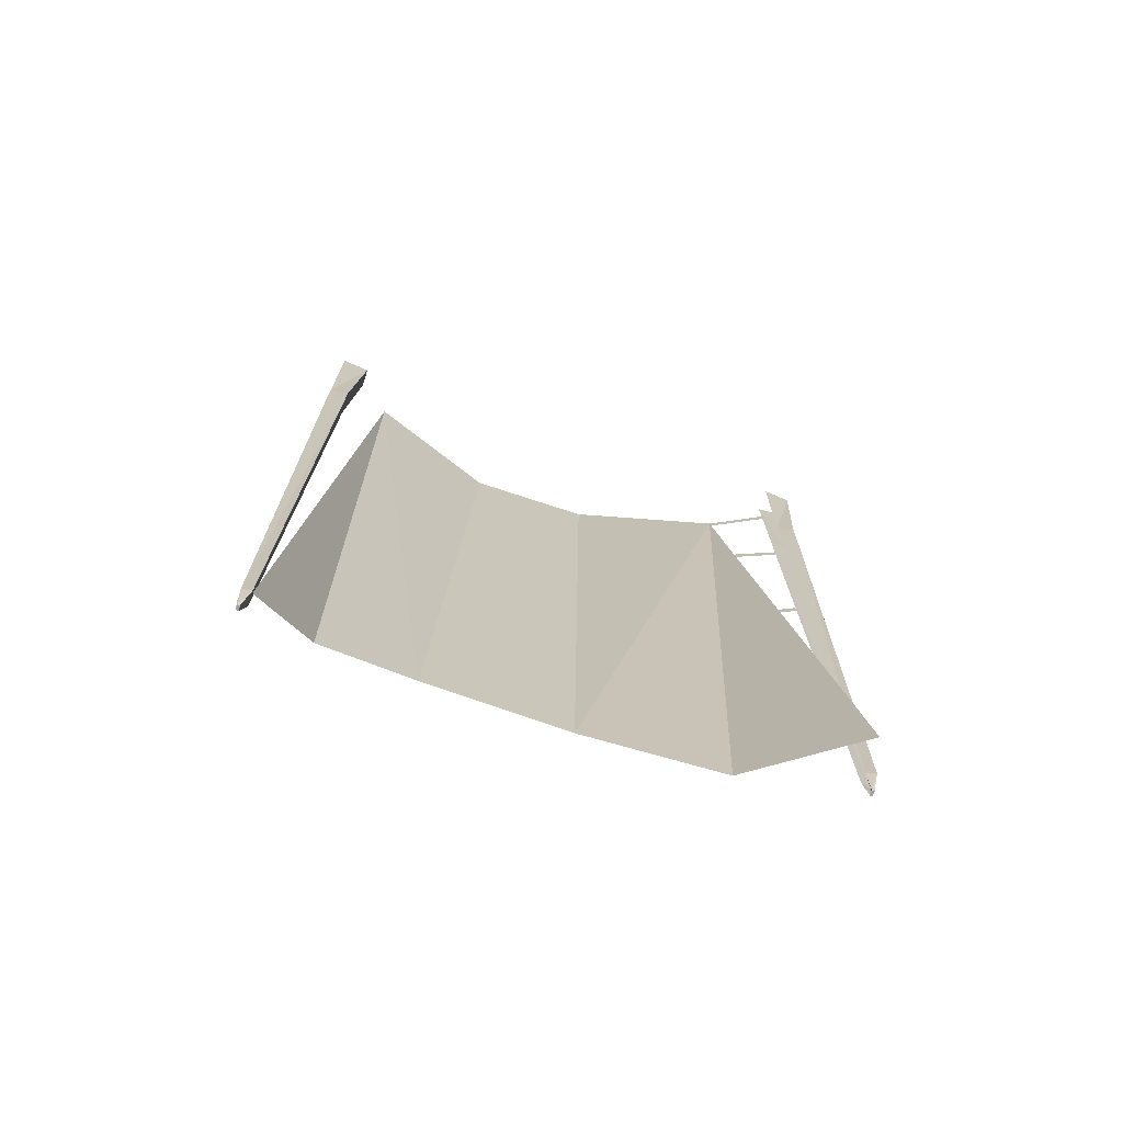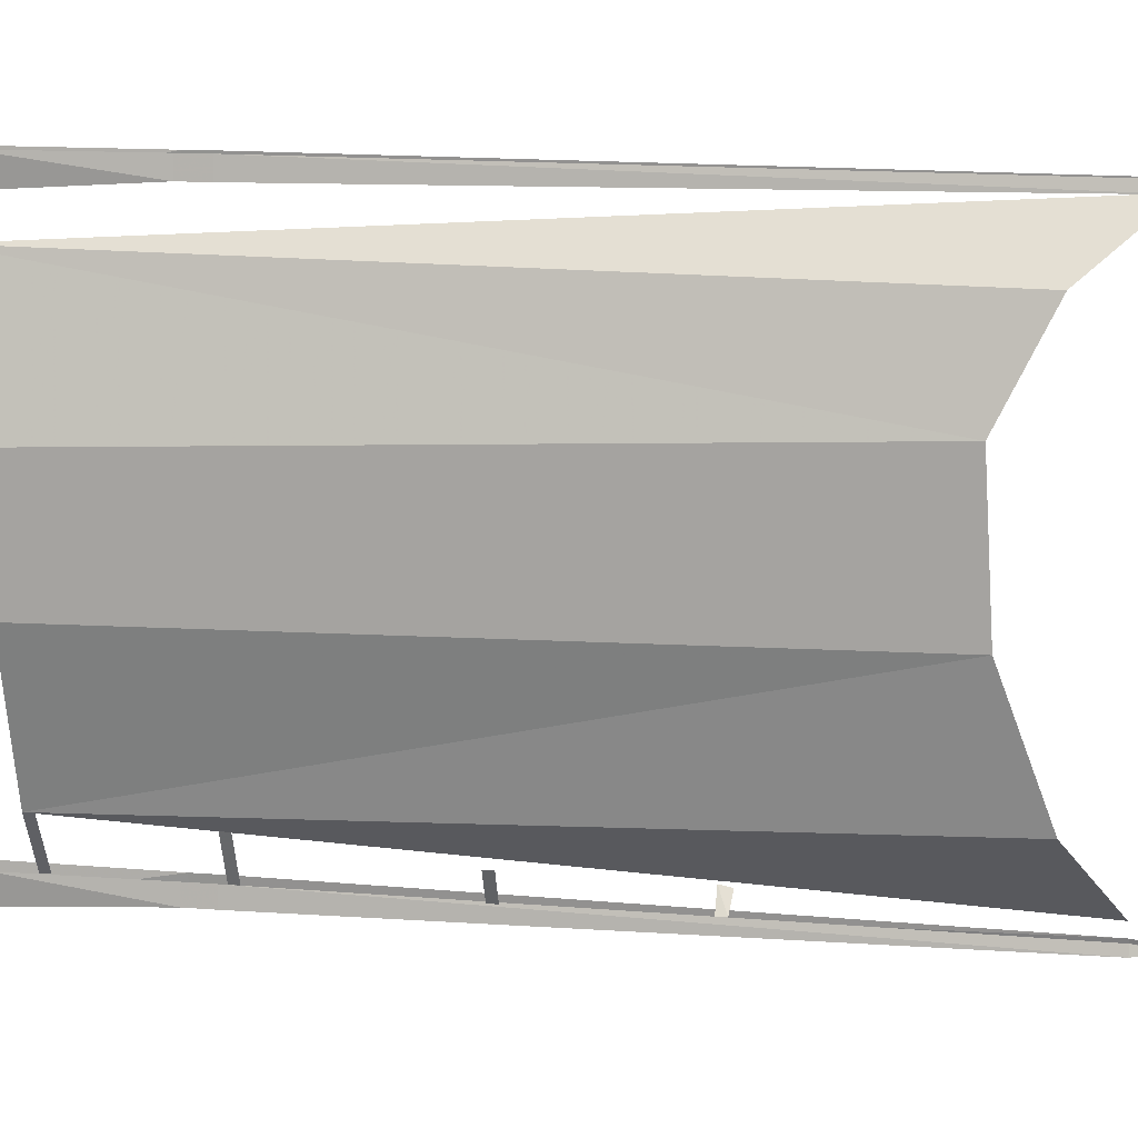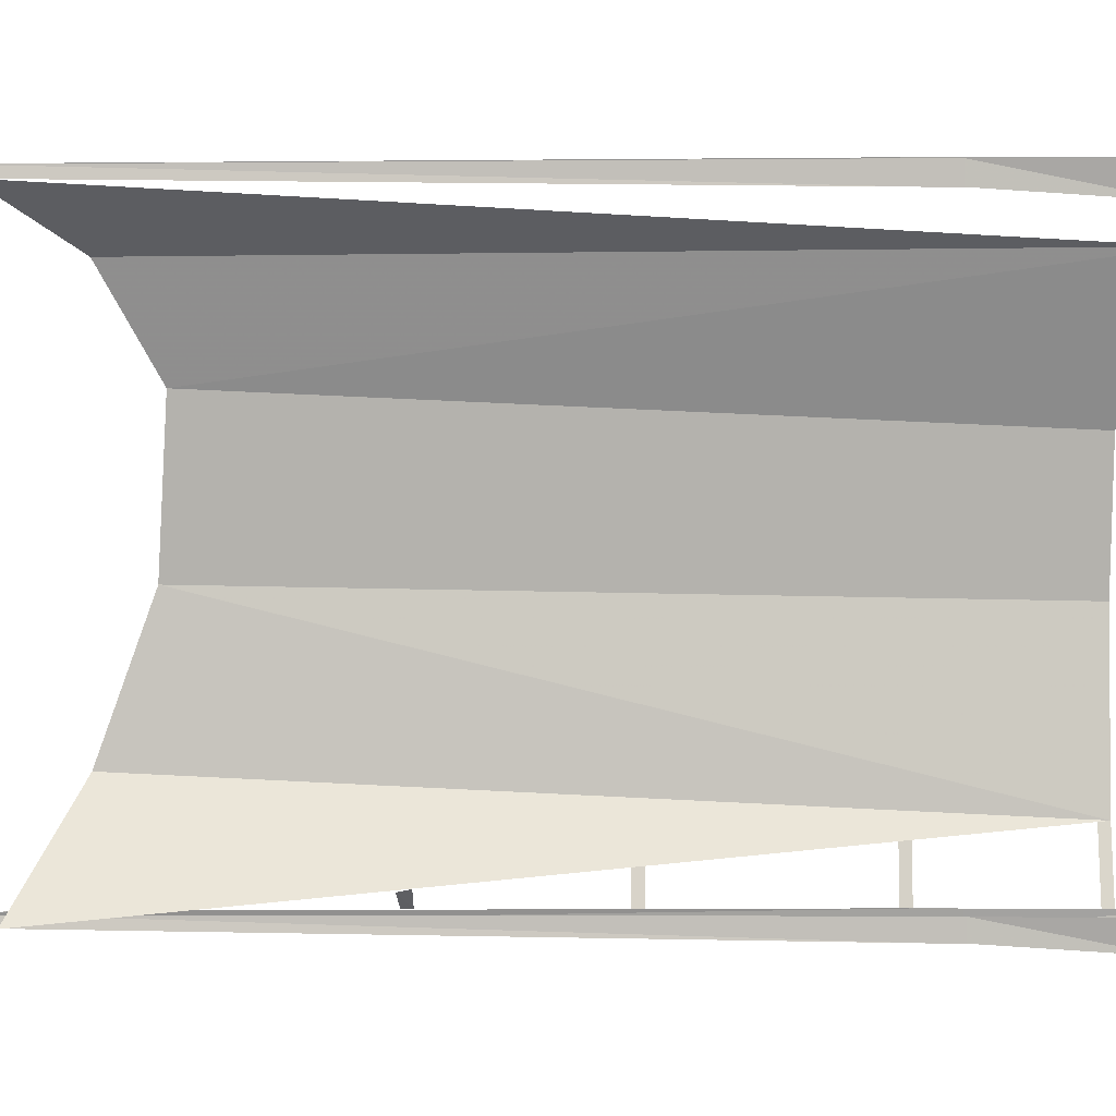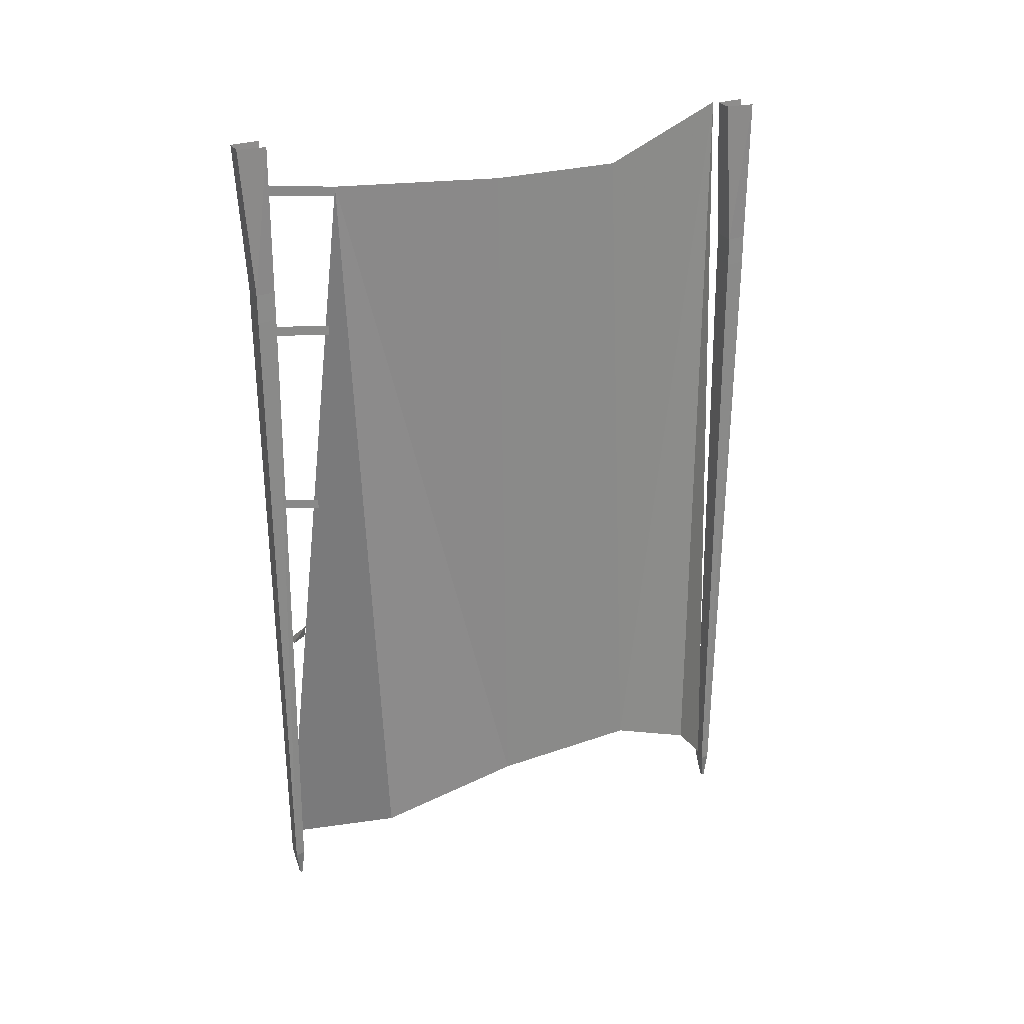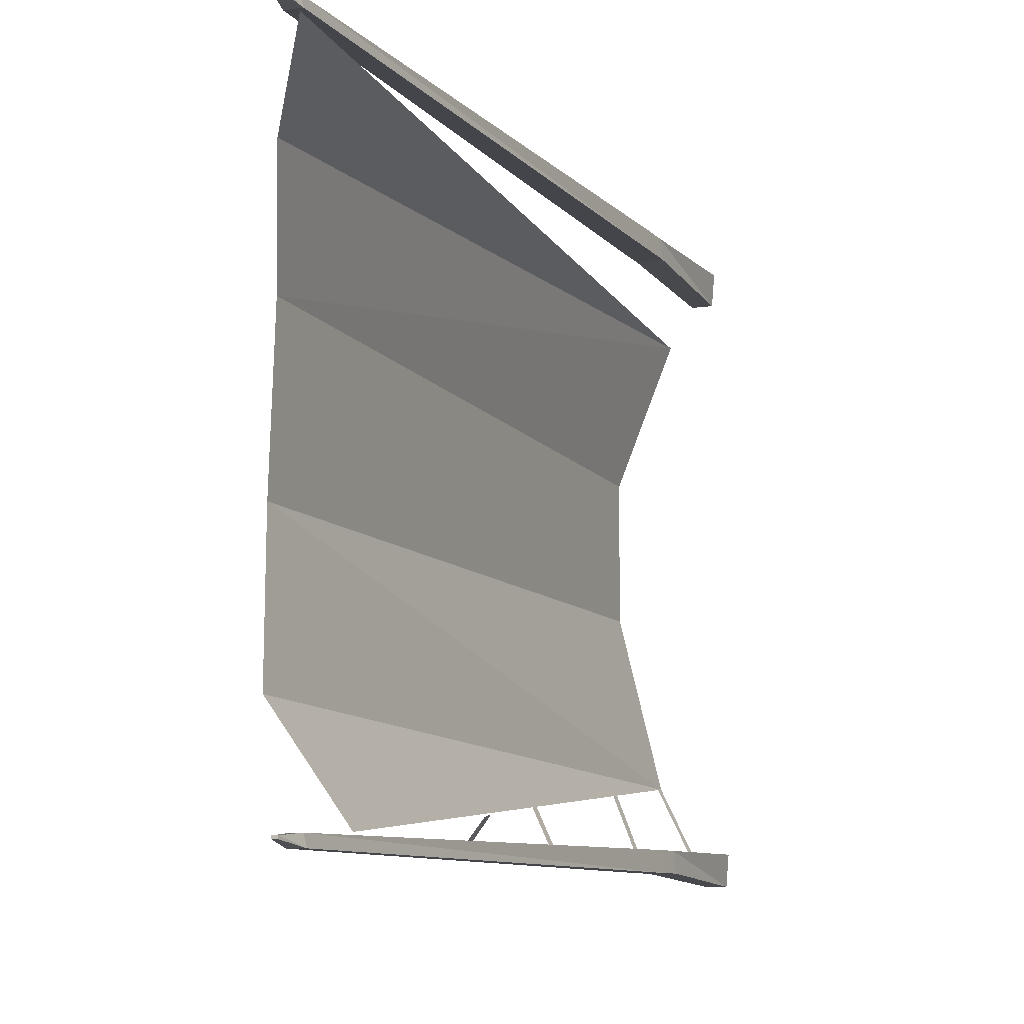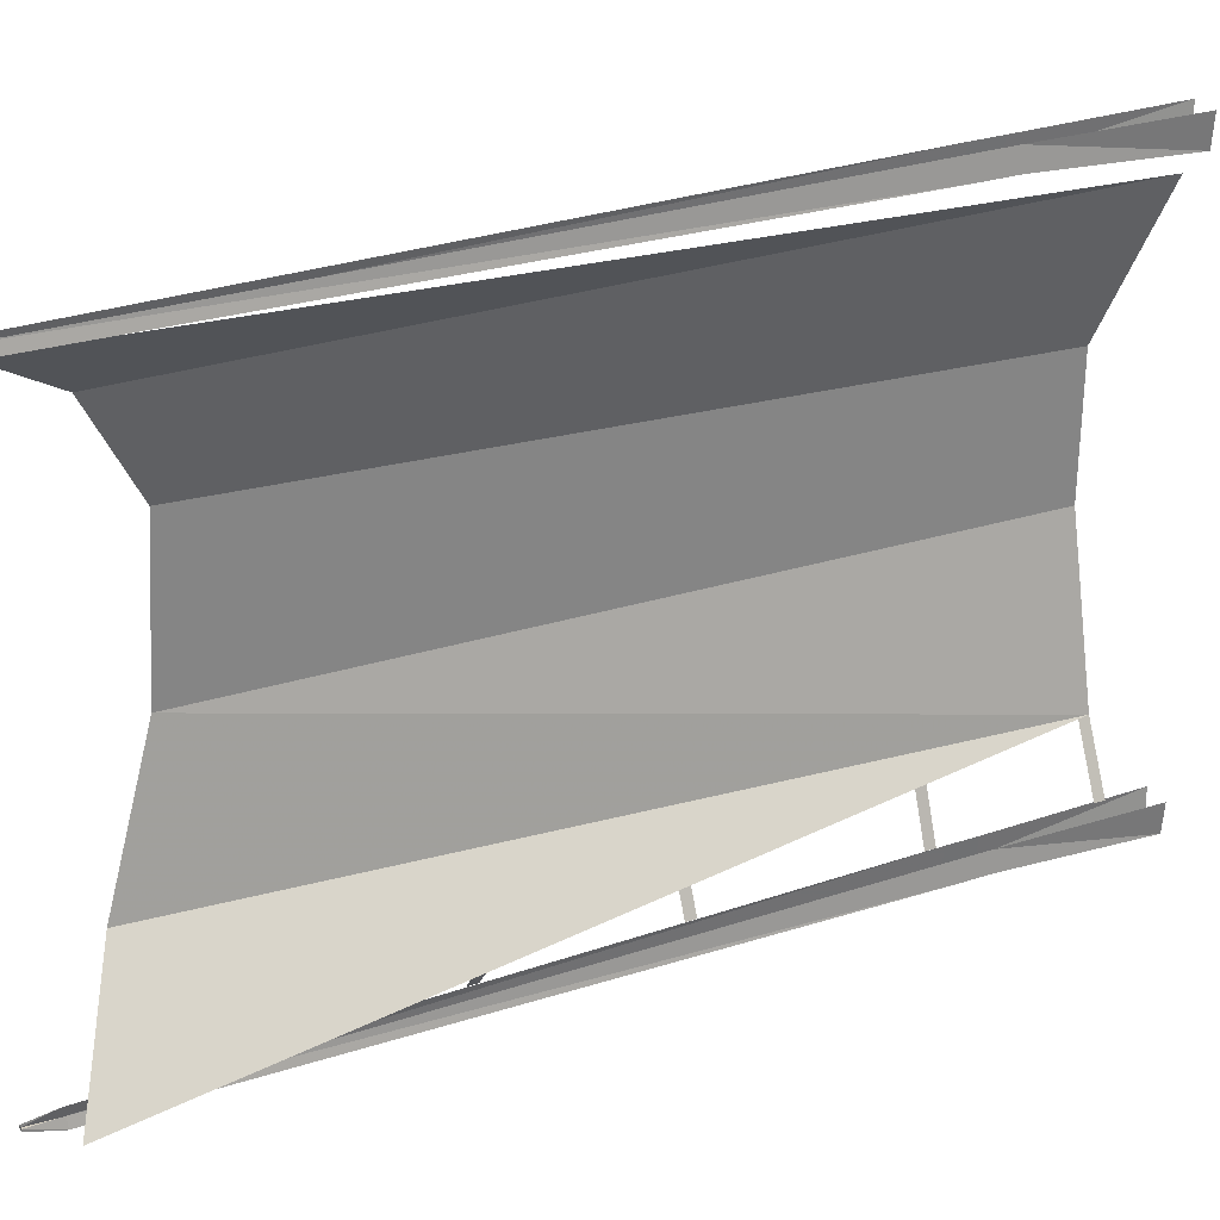
<metadata>
{"format":"obj","ext":"obj","renderer":"f3d","projection":"perspective","resolution":1024,"background":"white","views":[{"elev":-72.3,"azim":-108.3,"up":"+Z"},{"elev":14.7,"azim":99.5,"up":"+Y"},{"elev":10.2,"azim":-88.8,"up":"+Y"},{"elev":26.9,"azim":65.8,"up":"+Z"},{"elev":-8.8,"azim":-157.6,"up":"+Y"},{"elev":29.1,"azim":-116.1,"up":"+Y"}]}
</metadata>
<code>
o object/sail/4
v 0 -8 -158
v 22 -32 -128
v 16 -28 192
v 32 -72 -108
v 32 -84 176
v 32 -132 -112
v 32 -136 176
v 16 -200 176
v 22 -188 -132
v -16 -226 -154
v 16 -200 172
v 4 -224 172
v 4 -224 176
v 12 -204 116
v 12 -204 112
v 4 -224 112
v 4 -224 116
v 1 -228 -166
v -1 -228 -166
v -1 -227 -166
v 1 -227 -166
v 2 -226 -154
v 3 -230 -154
v -3 -230 -154
v -2 -226 -154
v -5 -232 119
v -4 -224 119
v -5 -232 131
v -4 -224 131
v -4 -236 192
v -5 -224 192
v 4 -224 119
v 5 -232 119
v 5 -232 131
v 4 -236 192
v 4 -224 131
v 5 -224 192
v 10 -212 36
v 10 -212 32
v 4 -225 32
v 4 -225 36
v -3 -217 -33
v -3 -218 -38
v 3 -225 -37
v 3 -225 -33
v 2 -6 -172
v 0 -6 -172
v 0 -5 -172
v 2 -5 -172
v 3 -4 -160
v 4 -8 -160
v -2 -8 -160
v -1 -4 -160
v -4 -10 113
v -3 -2 113
v -4 -10 125
v -3 -2 125
v -3 -14 186
v -4 -2 186
v 5 -2 113
v 6 -10 113
v 6 -10 125
v 5 -14 186
v 5 -2 125
v 6 -2 186
f 1 2 3
f 1 3 2
f 2 3 4
f 2 4 3
f 3 4 5
f 3 5 4
f 4 5 6
f 4 6 7
f 4 7 5
f 5 7 6
f 6 7 8
f 6 8 7
f 8 6 9
f 8 9 10
f 8 10 9
f 8 9 6
f 8 11 12
f 8 12 13
f 8 13 11
f 11 13 12
f 14 15 16
f 14 16 17
f 14 17 15
f 15 17 16
f 18 19 20
f 18 20 21
f 18 21 22
f 18 22 23
f 18 23 19
f 19 23 24
f 19 24 20
f 20 24 25
f 25 24 26
f 25 26 27
f 27 26 28
f 27 28 29
f 29 28 30
f 29 30 31
f 23 22 32
f 23 32 33
f 23 33 24
f 24 33 26
f 26 33 34
f 26 34 28
f 28 34 35
f 28 35 30
f 33 32 36
f 33 36 34
f 34 36 37
f 34 37 35
f 38 39 40
f 38 40 41
f 38 41 39
f 39 41 40
f 42 43 44
f 42 44 45
f 42 45 43
f 43 45 44
f 46 47 48
f 46 48 49
f 46 49 50
f 46 50 51
f 46 51 47
f 47 51 52
f 47 52 48
f 48 52 53
f 53 52 54
f 53 54 55
f 55 54 56
f 55 56 57
f 57 56 58
f 57 58 59
f 51 50 60
f 51 60 61
f 51 61 52
f 52 61 54
f 54 61 62
f 54 62 56
f 56 62 63
f 56 63 58
f 61 60 64
f 61 64 62
f 62 64 65
f 62 65 63

</code>
